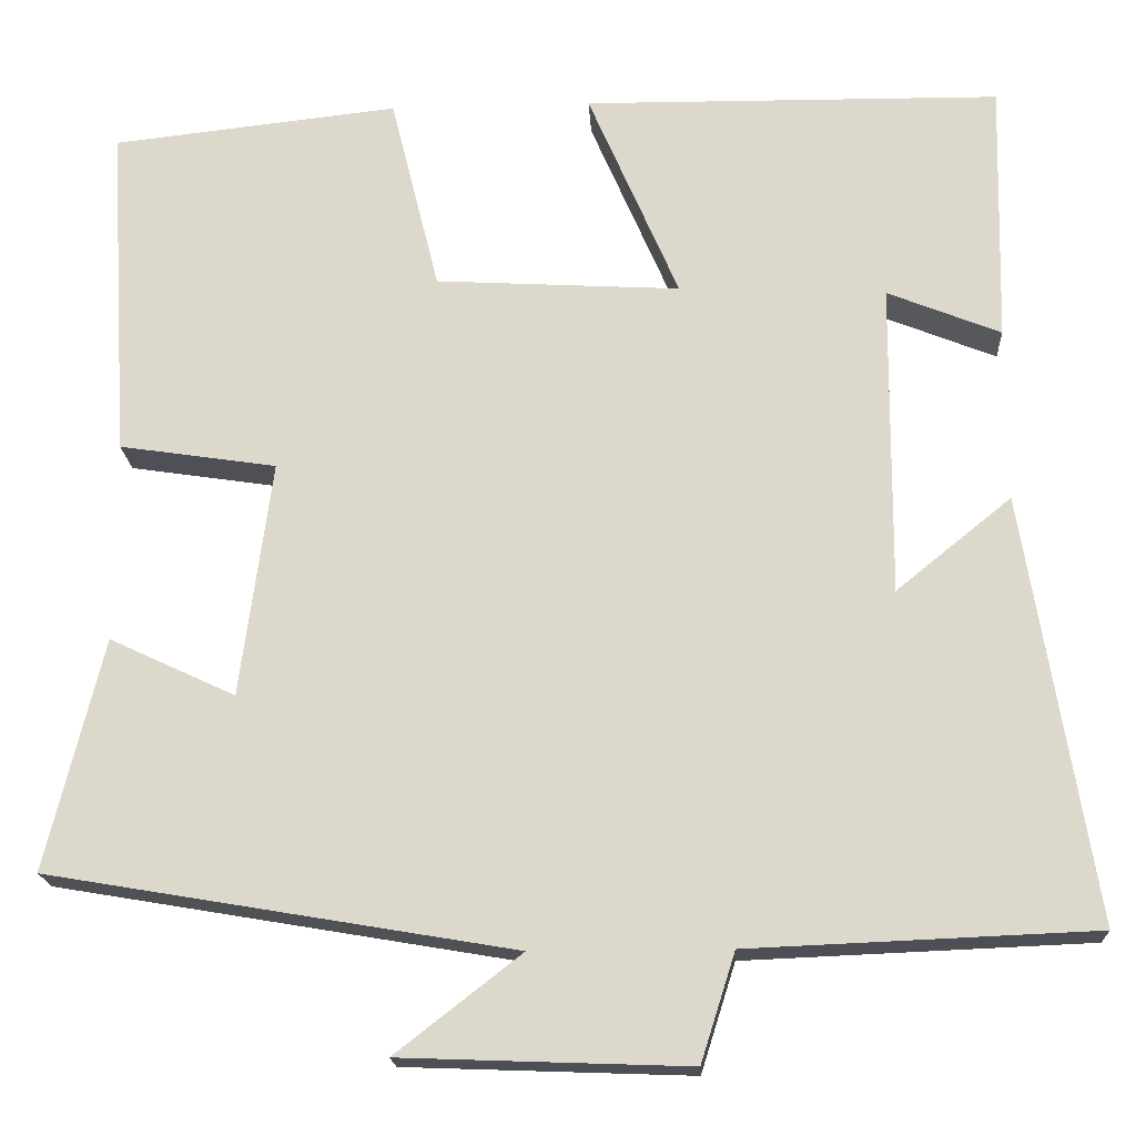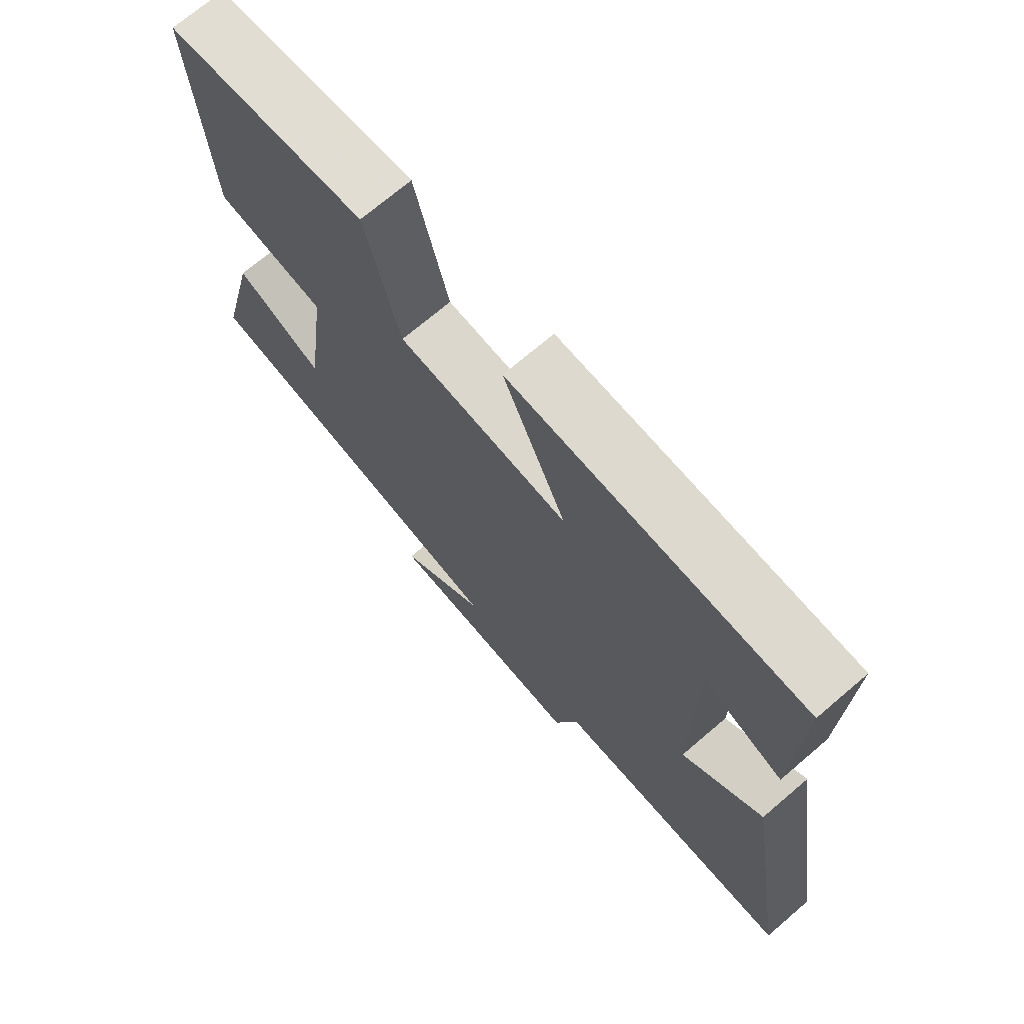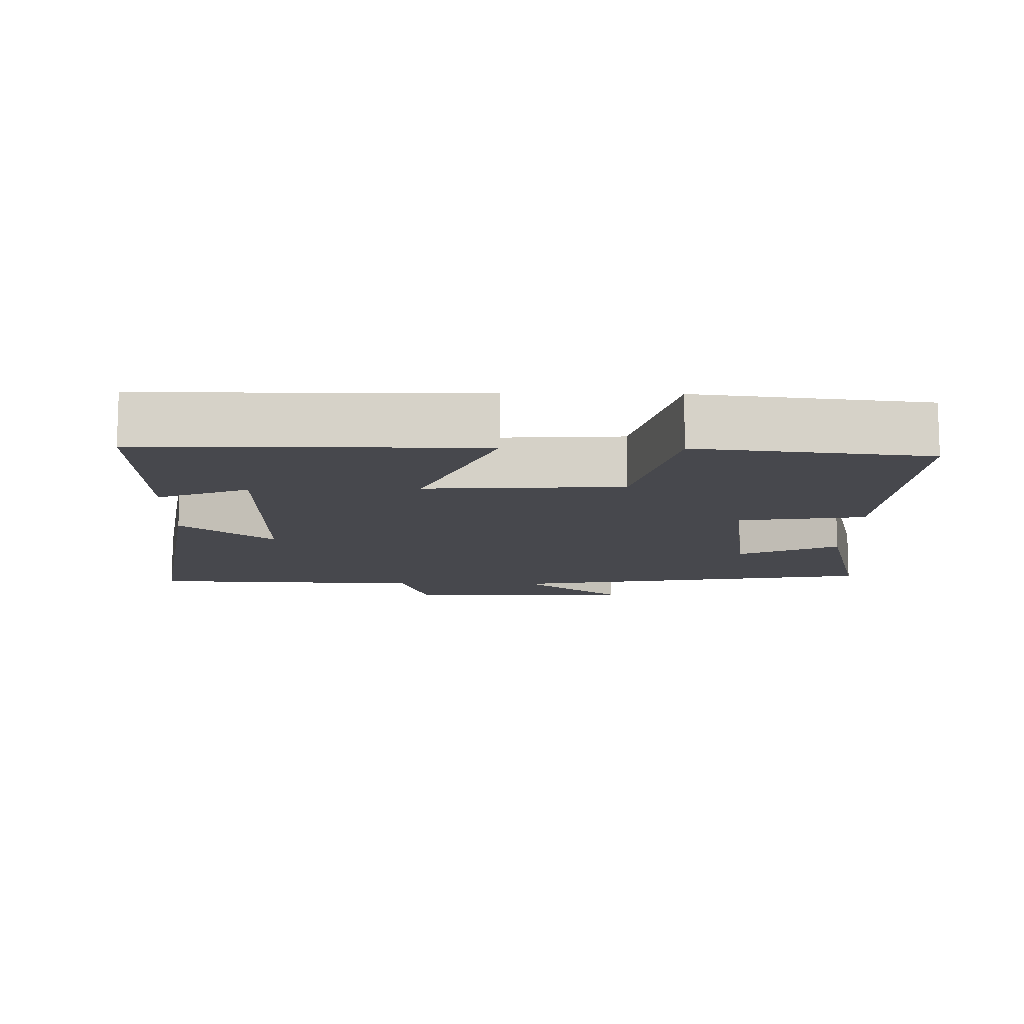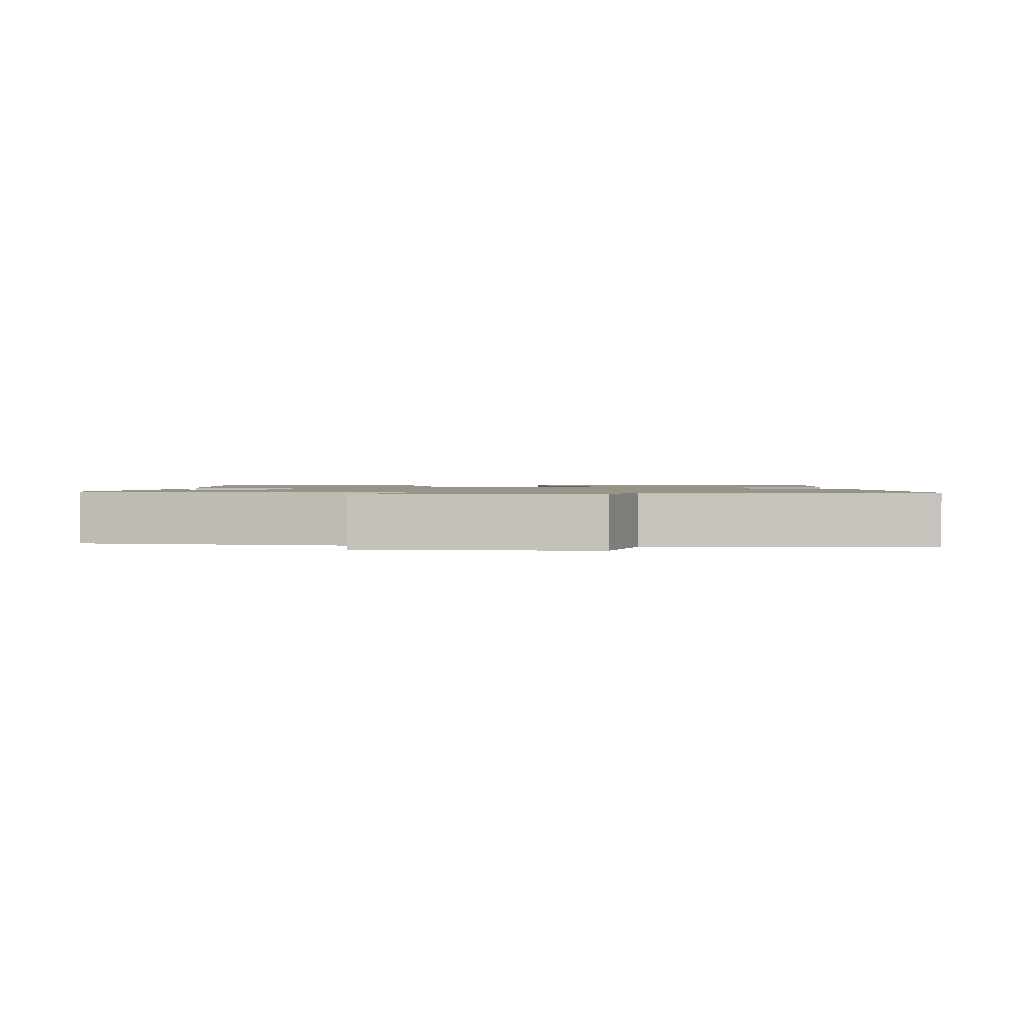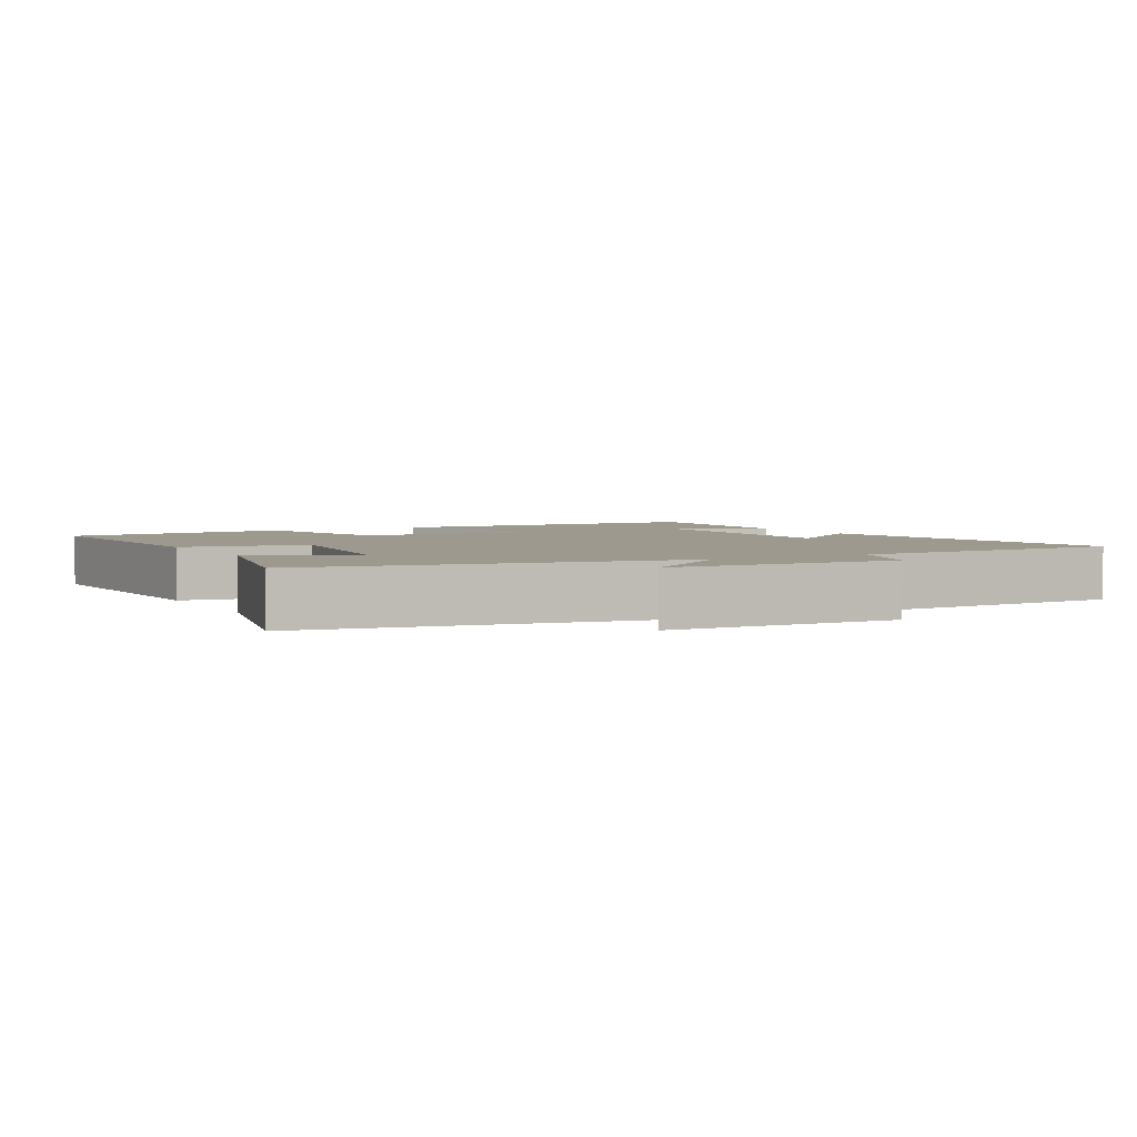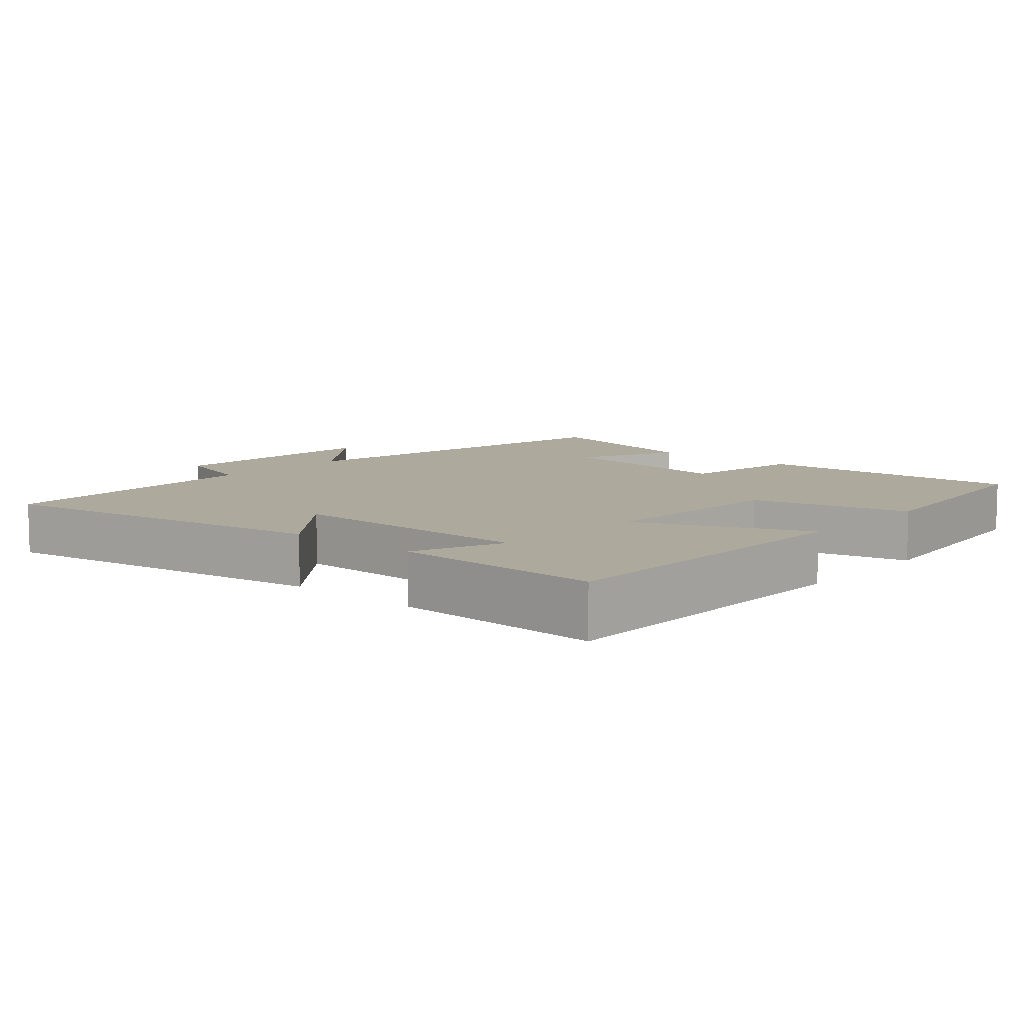
<metadata>
{"format":"obj","ext":"obj","renderer":"f3d","projection":"perspective","resolution":1024,"background":"white","views":[{"elev":-18.3,"azim":-176.9,"up":"+Z"},{"elev":71.2,"azim":-130.5,"up":"+Z"},{"elev":-11.7,"azim":-1.1,"up":"+Y"},{"elev":1.3,"azim":-177.9,"up":"+Y"},{"elev":3.4,"azim":151.4,"up":"+Y"},{"elev":8.9,"azim":-48.7,"up":"+Y"}]}
</metadata>
<code>
v 0.523 0.07 0.464
v 0.5 0.07 0.081
v 0.321 0.07 0.054
v 0.357 0.07 -0.214
v 0.5 0.07 -0.147
v 0.565 0.07 -0.41
v 0.036 0.07 -0.5
v 0.179 0.07 -0.611
v -0.147 0.07 -0.623
v -0.186 0.07 -0.5
v -0.579 0.07 -0.484
v -0.5 0.07 0
v -0.369 0.07 -0.106
v -0.371 0.07 0.25
v -0.5 0.07 0.198
v -0.507 0.07 0.495
v -0.033 0.07 0.5
v -0.136 0.07 0.261
v 0.142 0.07 0.277
v 0.197 0.07 0.5
v 0.523 0 0.464
v 0.5 0 0.081
v 0.321 0 0.054
v 0.357 0 -0.214
v 0.5 0 -0.147
v 0.565 0 -0.41
v 0.036 0 -0.5
v 0.179 0 -0.611
v -0.147 0 -0.623
v -0.186 0 -0.5
v -0.579 0 -0.484
v -0.5 0 0
v -0.369 0 -0.106
v -0.371 0 0.25
v -0.5 0 0.198
v -0.507 0 0.495
v -0.033 0 0.5
v -0.136 0 0.261
v 0.142 0 0.277
v 0.197 0 0.5
f 1 2 3
f 20 1 3
f 19 20 3
f 18 19 3 4
f 16 17 18
f 16 18 4
f 14 15 16
f 14 16 4
f 13 14 4
f 10 11 12 13
f 10 13 4
f 7 8 9 10
f 6 7 10
f 5 6 10
f 4 5 10
f 23 22 21
f 23 21 40
f 23 40 39
f 24 23 39 38
f 38 37 36
f 24 38 36
f 36 35 34
f 24 36 34
f 24 34 33
f 33 32 31 30
f 24 33 30
f 30 29 28 27
f 30 27 26
f 30 26 25
f 30 25 24
f 1 21 22 2
f 2 22 23 3
f 3 23 24 4
f 4 24 25 5
f 5 25 26 6
f 6 26 27 7
f 7 27 28 8
f 8 28 29 9
f 9 29 30 10
f 10 30 31 11
f 11 31 32 12
f 12 32 33 13
f 13 33 34 14
f 14 34 35 15
f 15 35 36 16
f 16 36 37 17
f 17 37 38 18
f 18 38 39 19
f 19 39 40 20
f 20 40 21 1

</code>
